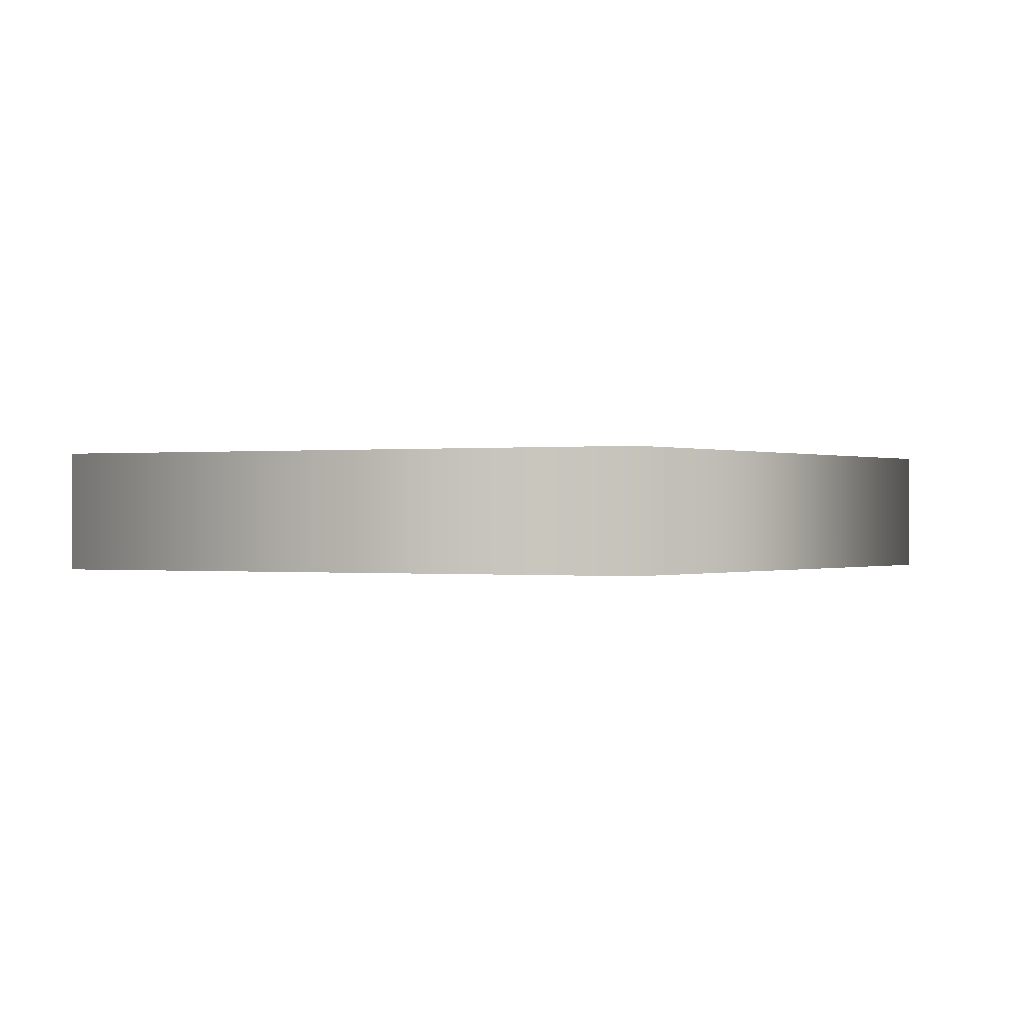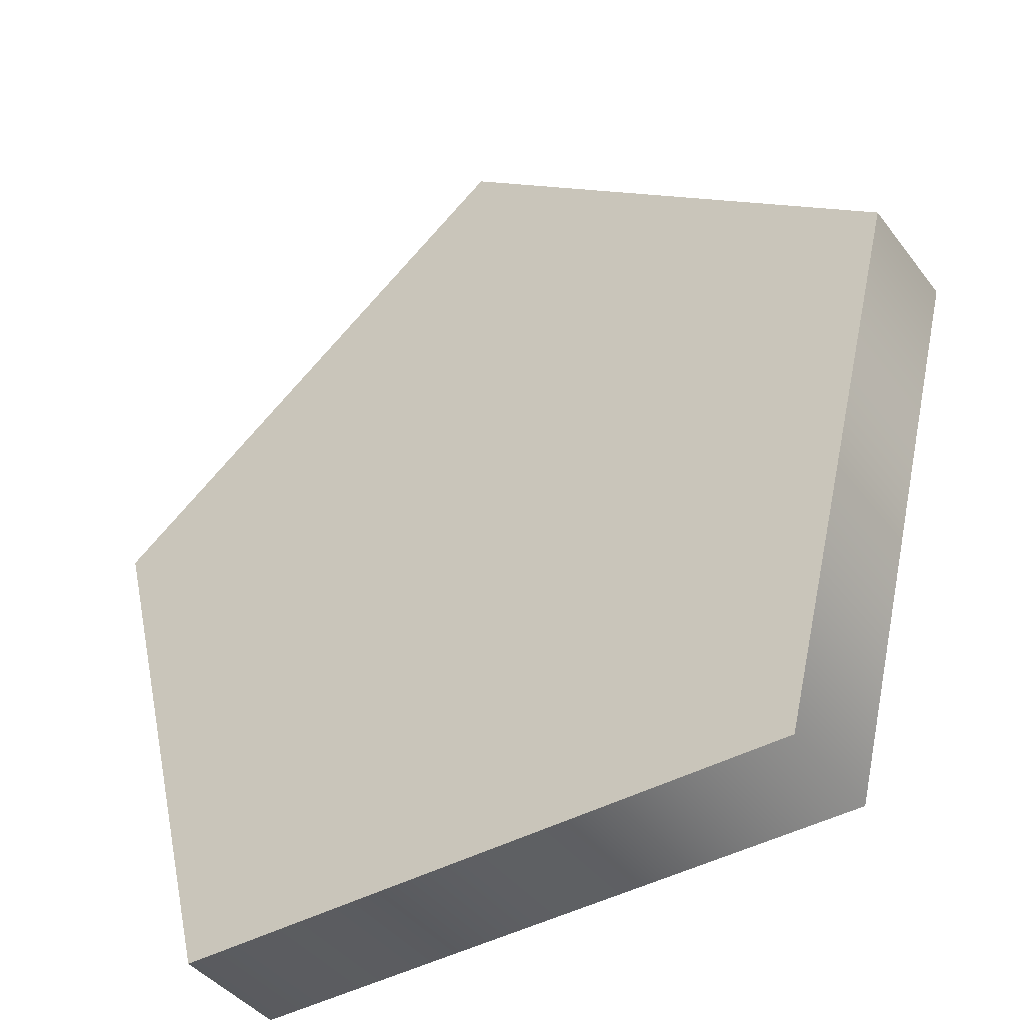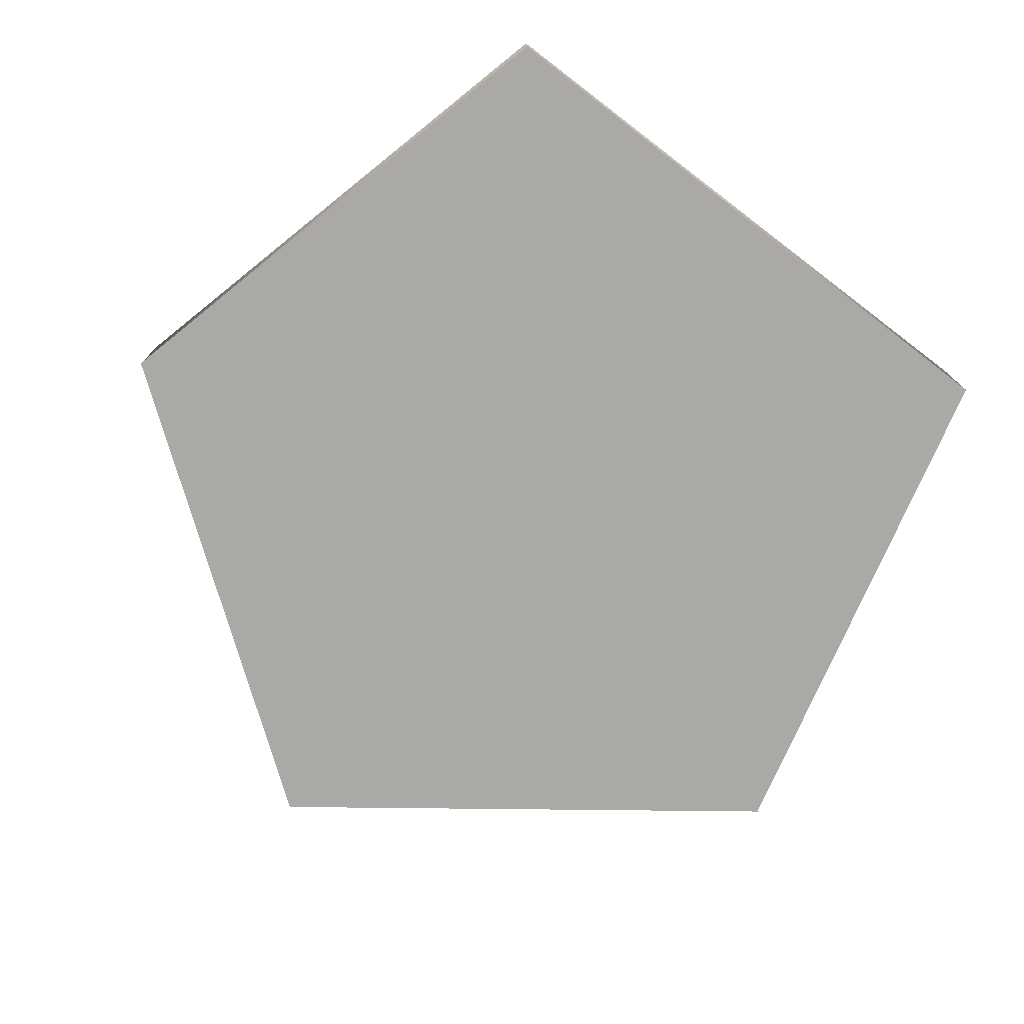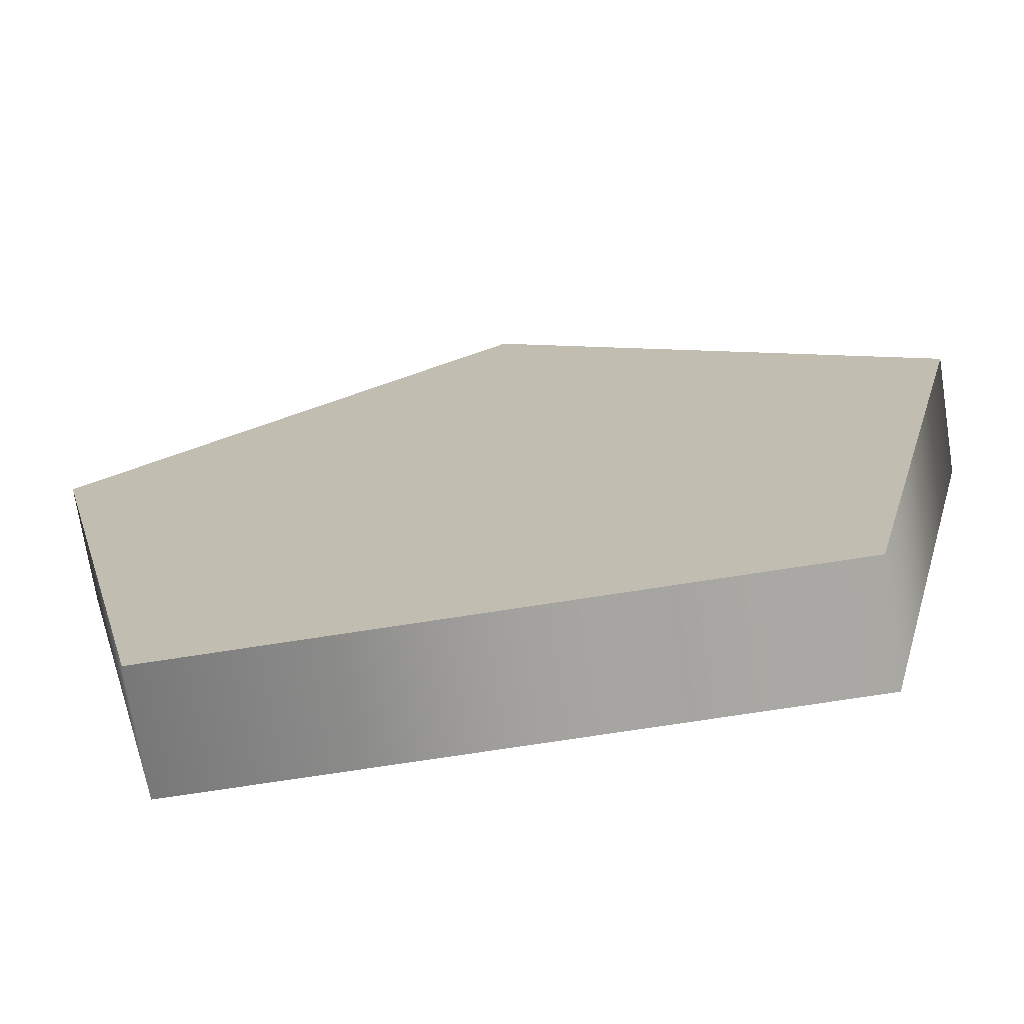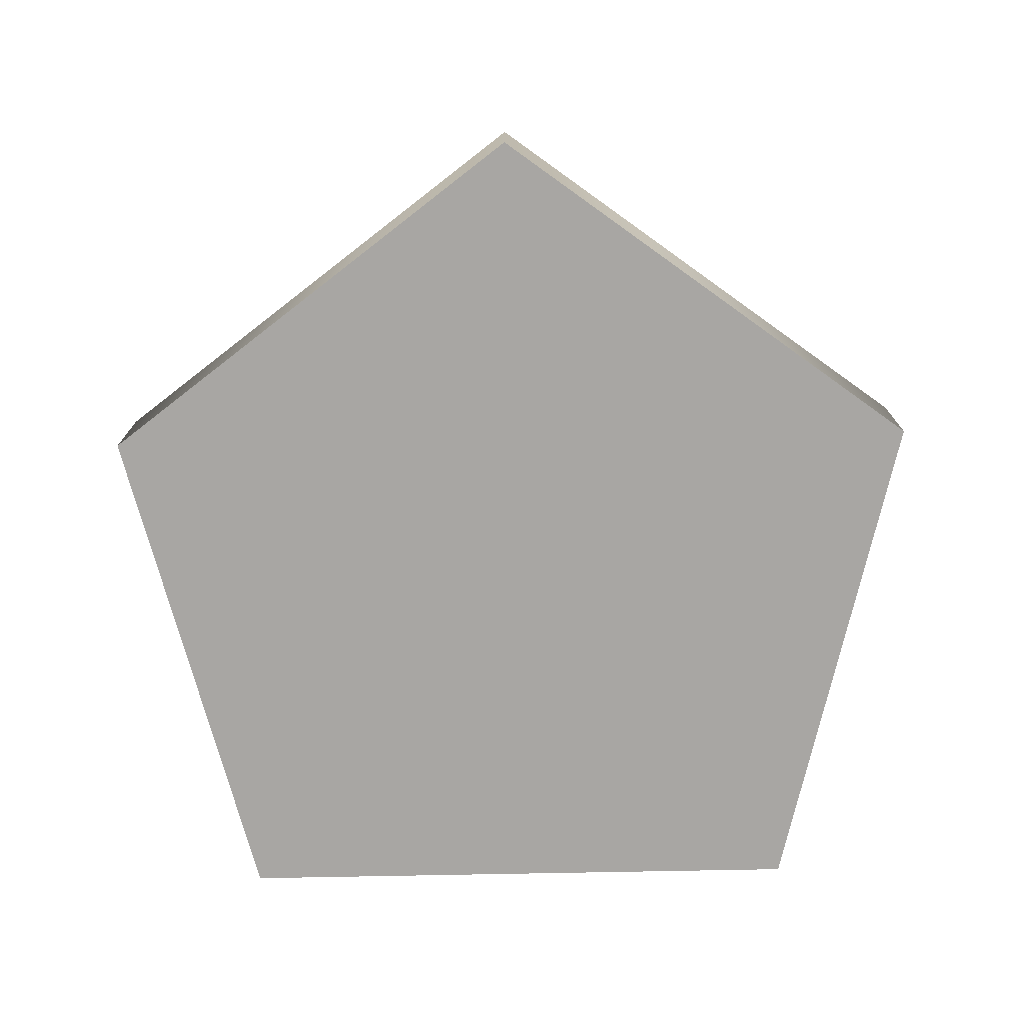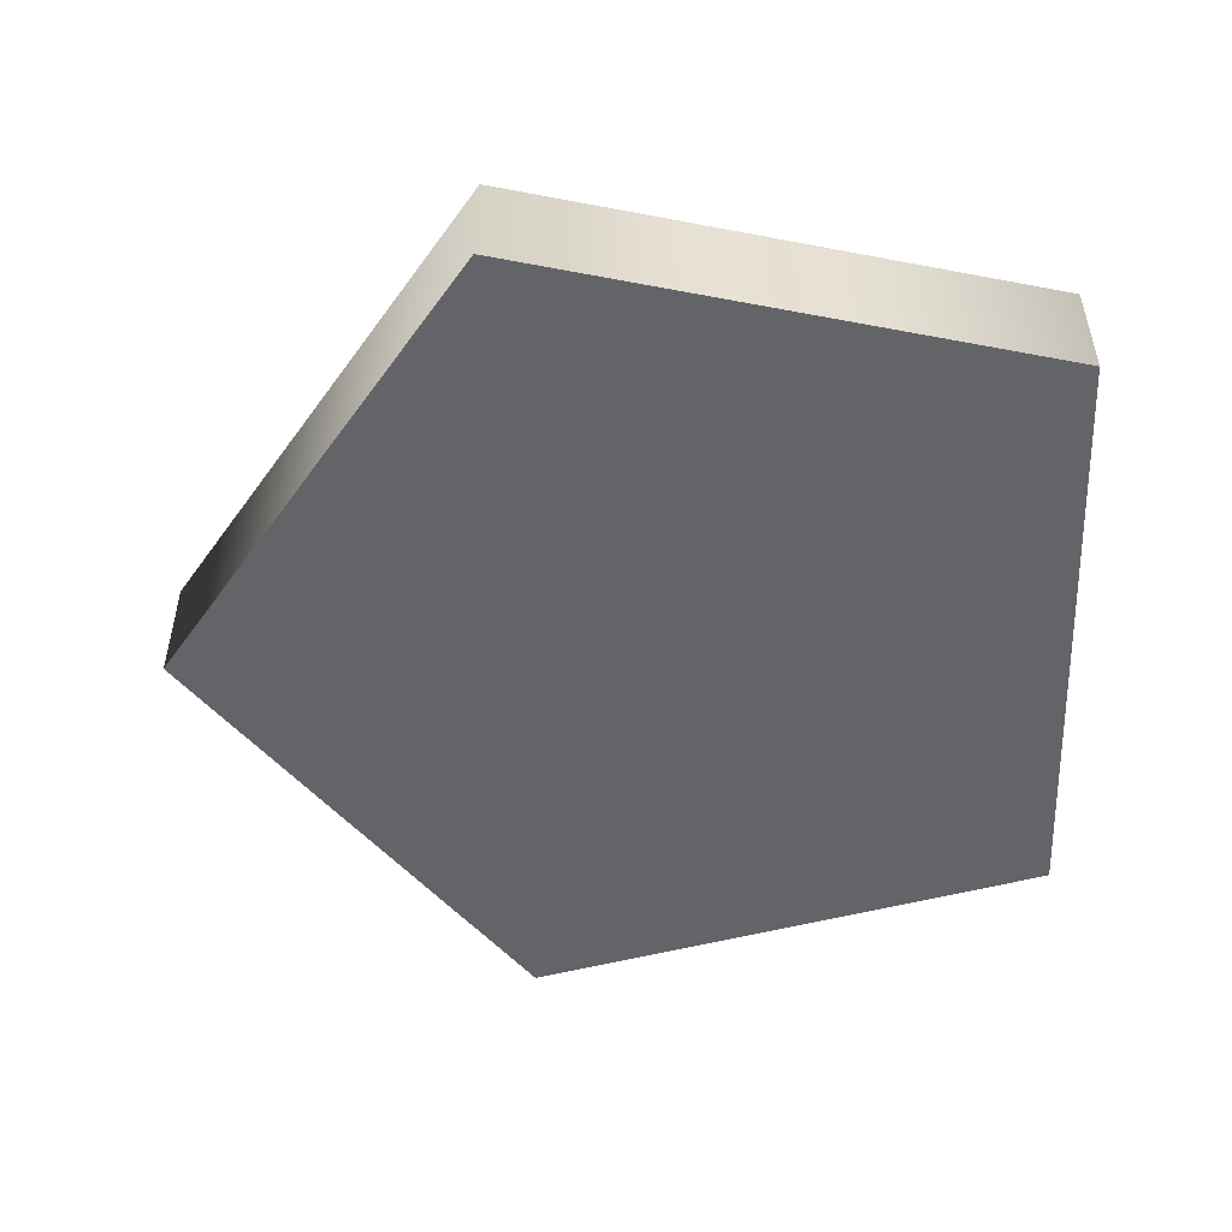
<metadata>
{"format":"obj","ext":"obj","renderer":"f3d","projection":"perspective","resolution":1024,"background":"white","views":[{"elev":-0.1,"azim":-156.9,"up":"+Y"},{"elev":-41.6,"azim":-146.1,"up":"+Z"},{"elev":-75.6,"azim":142.7,"up":"+Y"},{"elev":-71.8,"azim":8.9,"up":"+Z"},{"elev":-74.3,"azim":1.1,"up":"+Y"},{"elev":-51.2,"azim":92.2,"up":"+Y"}]}
</metadata>
<code>
g gate-07-trigger-01
v 0.8048 -0.1551 -1.023
v 0.8048 0.1551 -1.023
v -0.8048 0.1551 -1.023
v -0.8048 -0.1551 -1.023
v -1.15 0.1551 0.3684
v -1.15 -0.1551 0.3684
v -3.458e-07 -0.1551 1.226
v -5.034e-07 0.1551 1.226
v 1.15 0.1551 0.3684
v 1.15 -0.1551 0.3684
v 0.8048 0.1551 -1.023
v 0.8048 -0.1551 -1.023
v 1.15 0.1551 0.3684
v -5.034e-07 0.1551 1.226
v -1.15 0.1551 0.3684
v 0.8048 0.1551 -1.023
v -0.8048 0.1551 -1.023
v 0.8048 -0.1551 -1.023
v -0.8048 -0.1551 -1.023
v -1.15 -0.1551 0.3684
v 1.15 -0.1551 0.3684
v -3.458e-07 -0.1551 1.226
g gate-07-trigger-01_0
f 3 2 1
f 4 3 1
f 3 4 5
f 6 5 4
f 5 6 7
f 7 8 5
f 9 8 7
f 7 10 9
f 11 9 10
f 10 12 11
f 15 14 13
f 16 15 13
f 16 17 15
f 20 19 18
f 20 18 21
f 21 22 20

</code>
